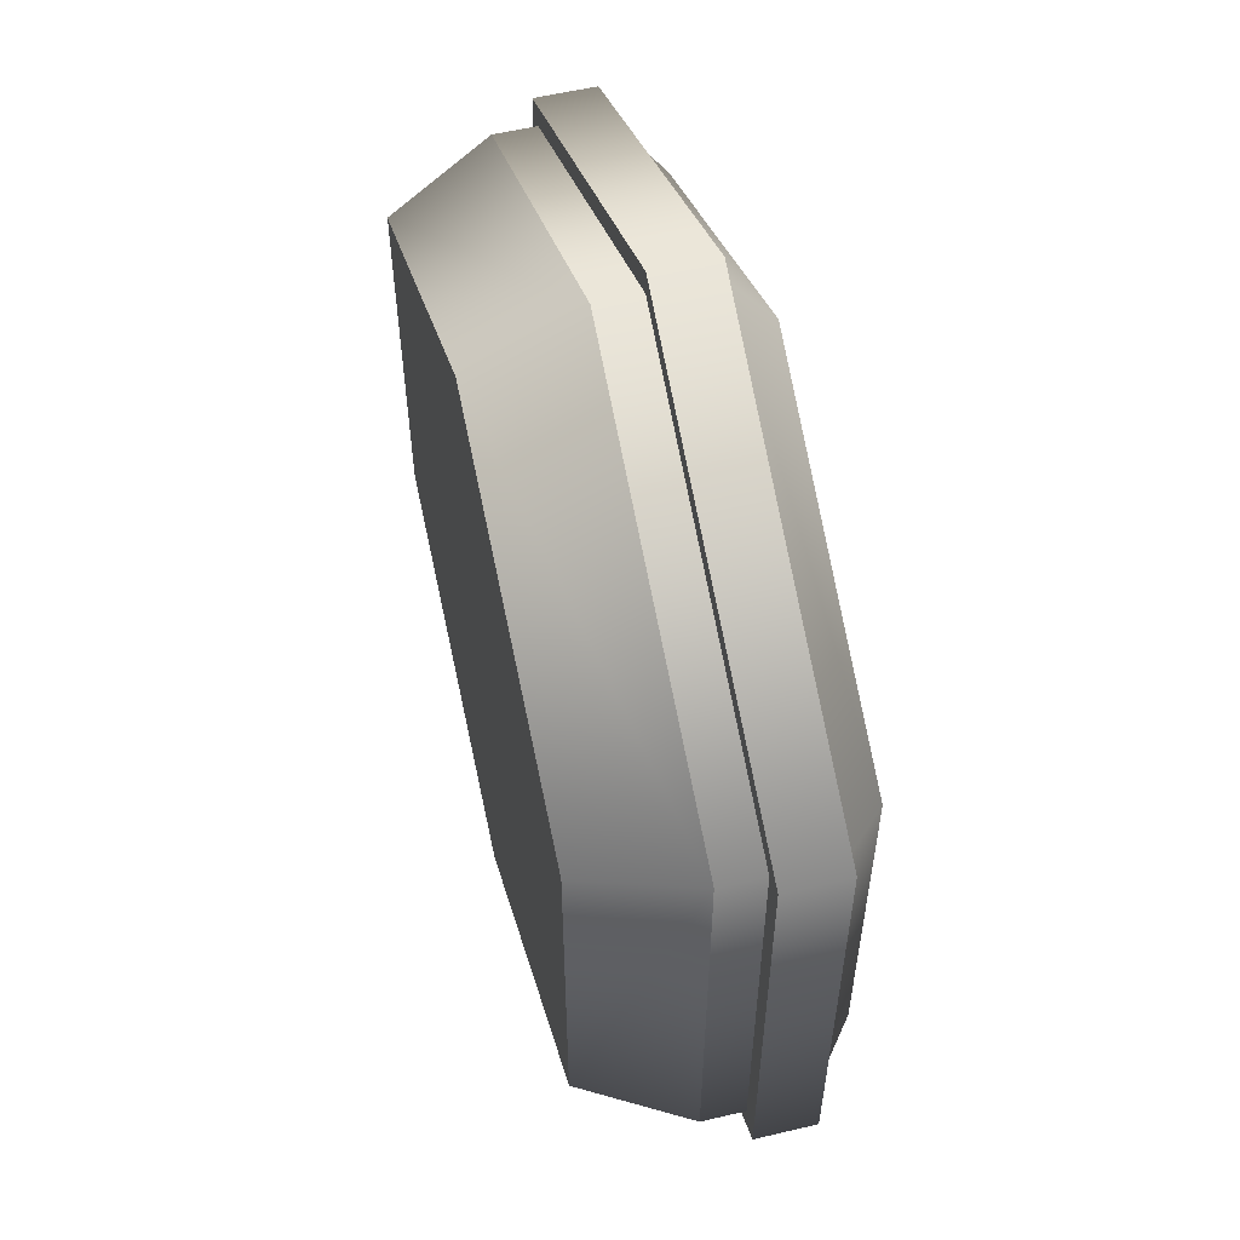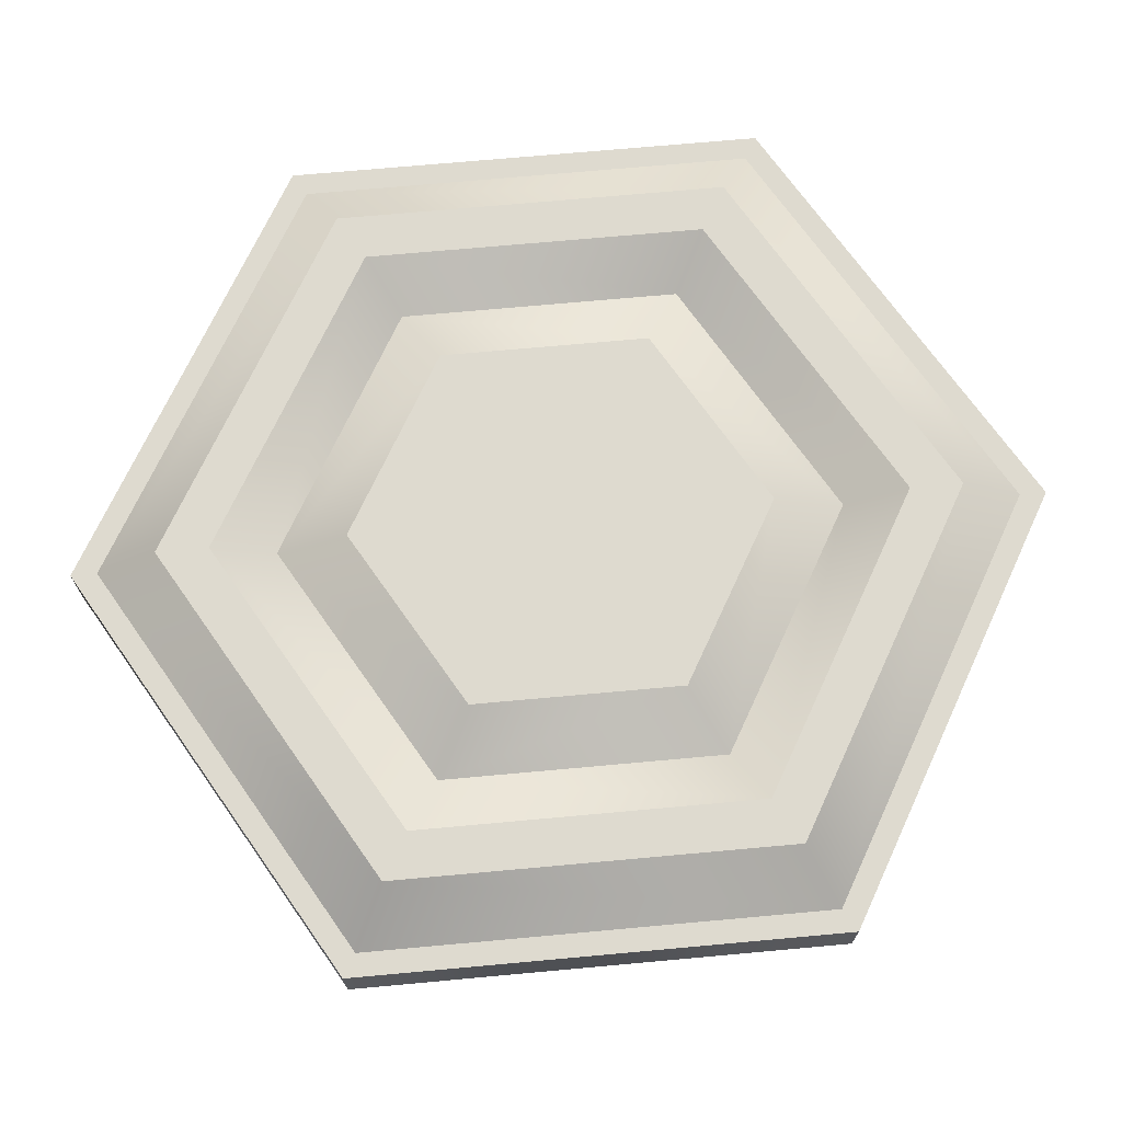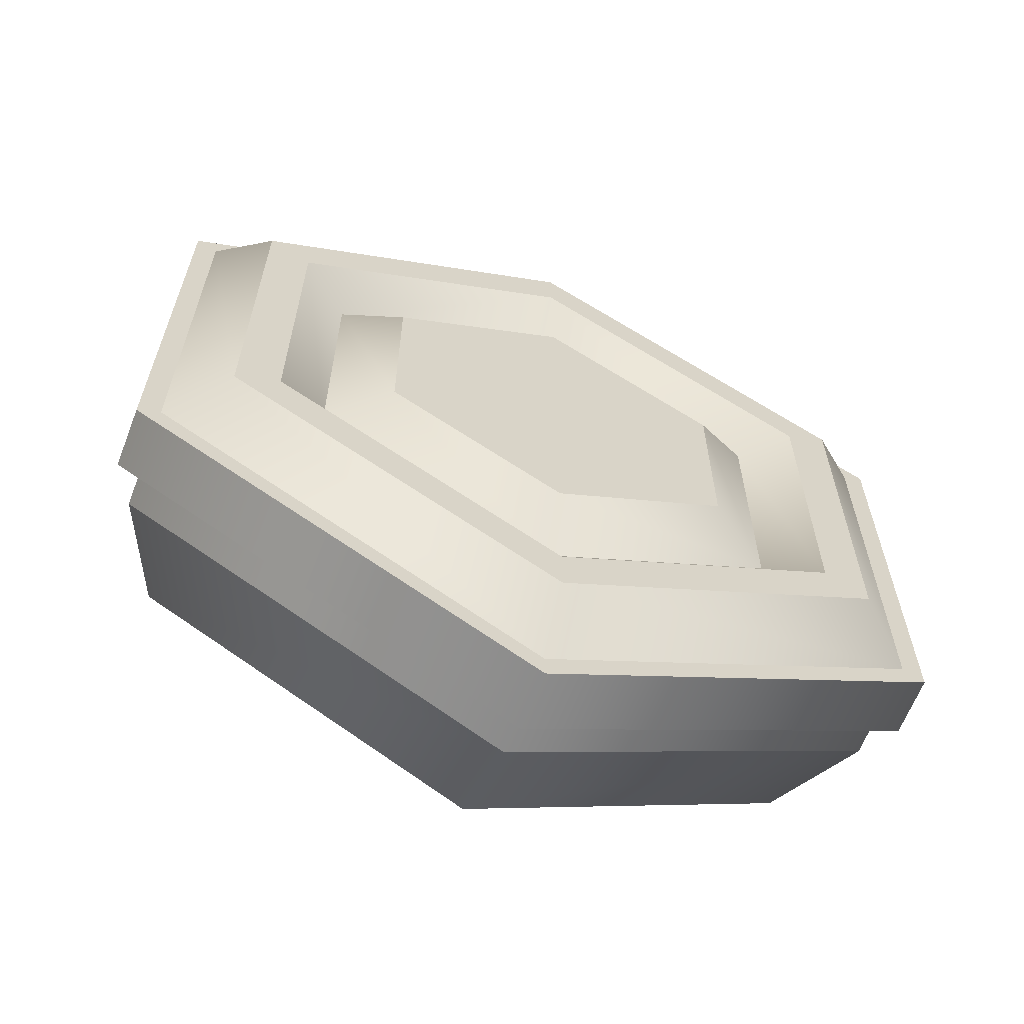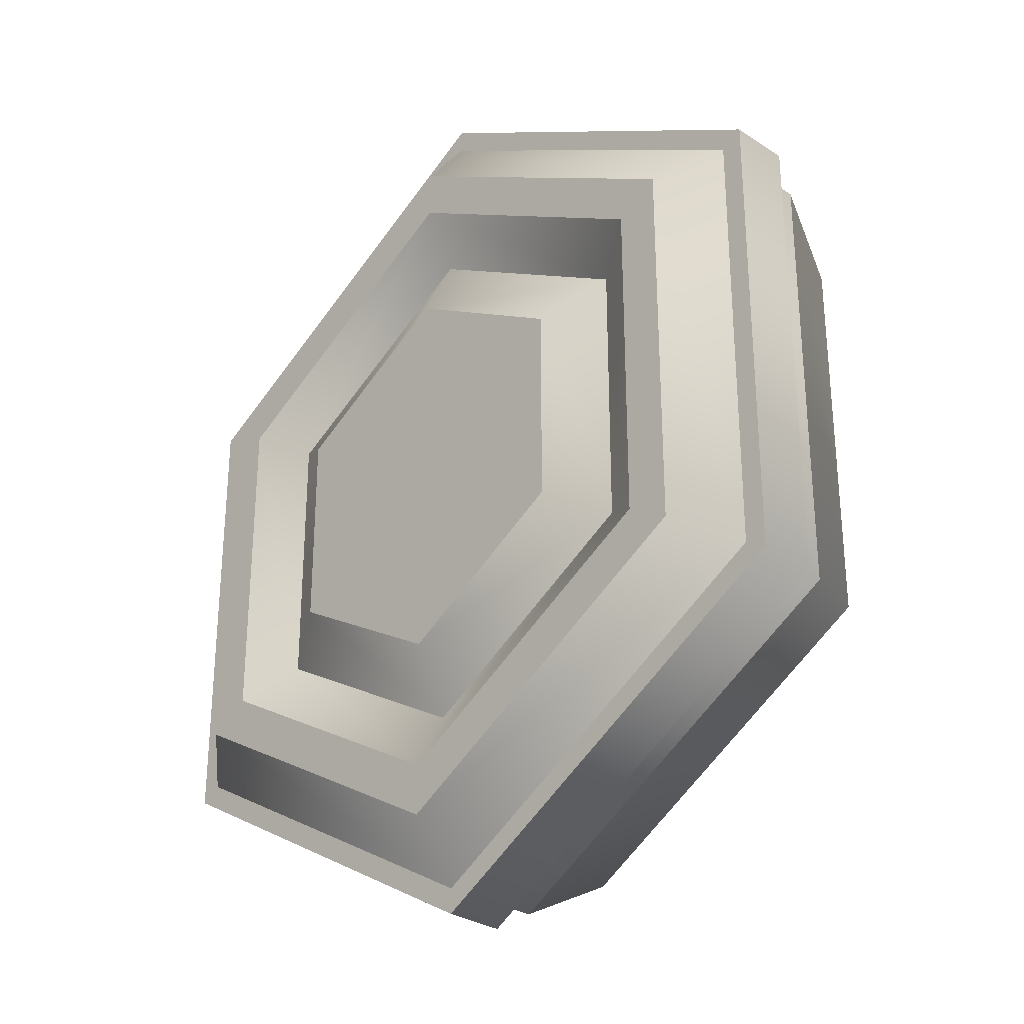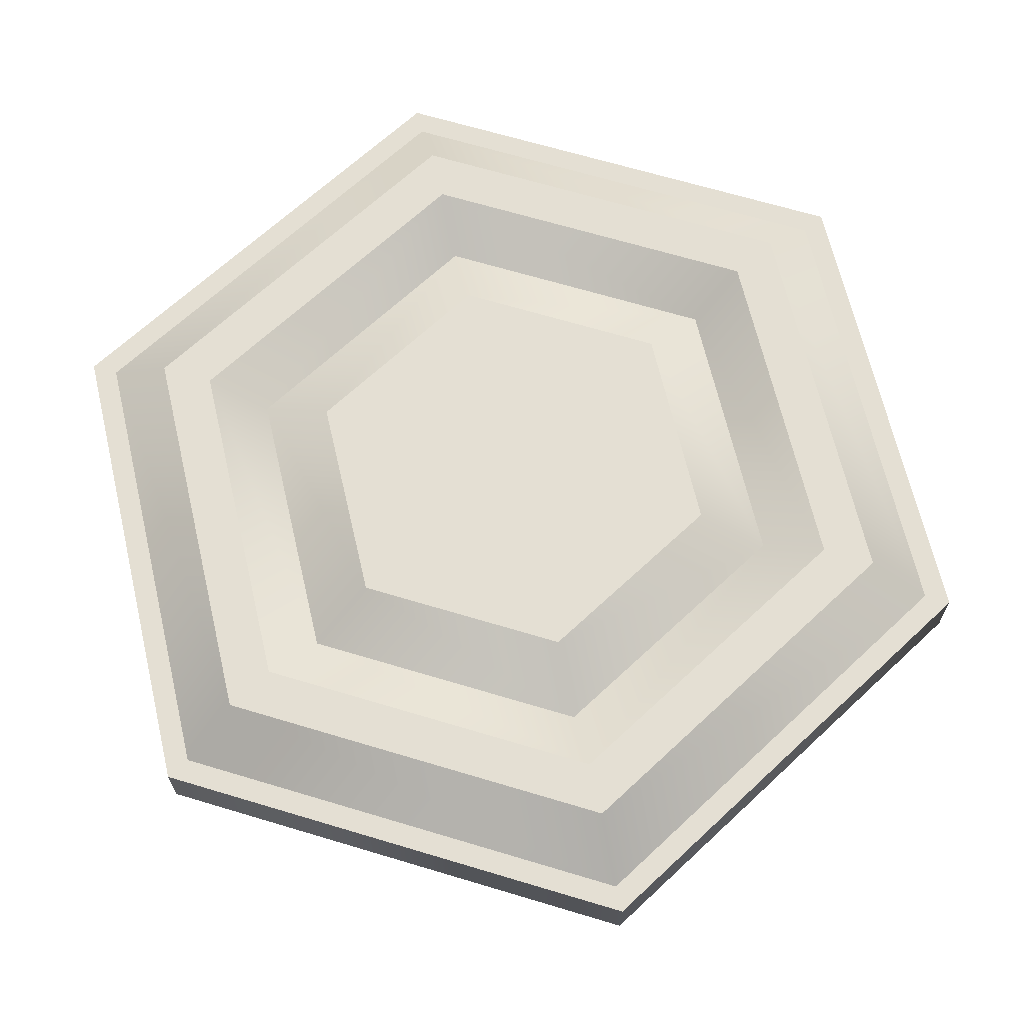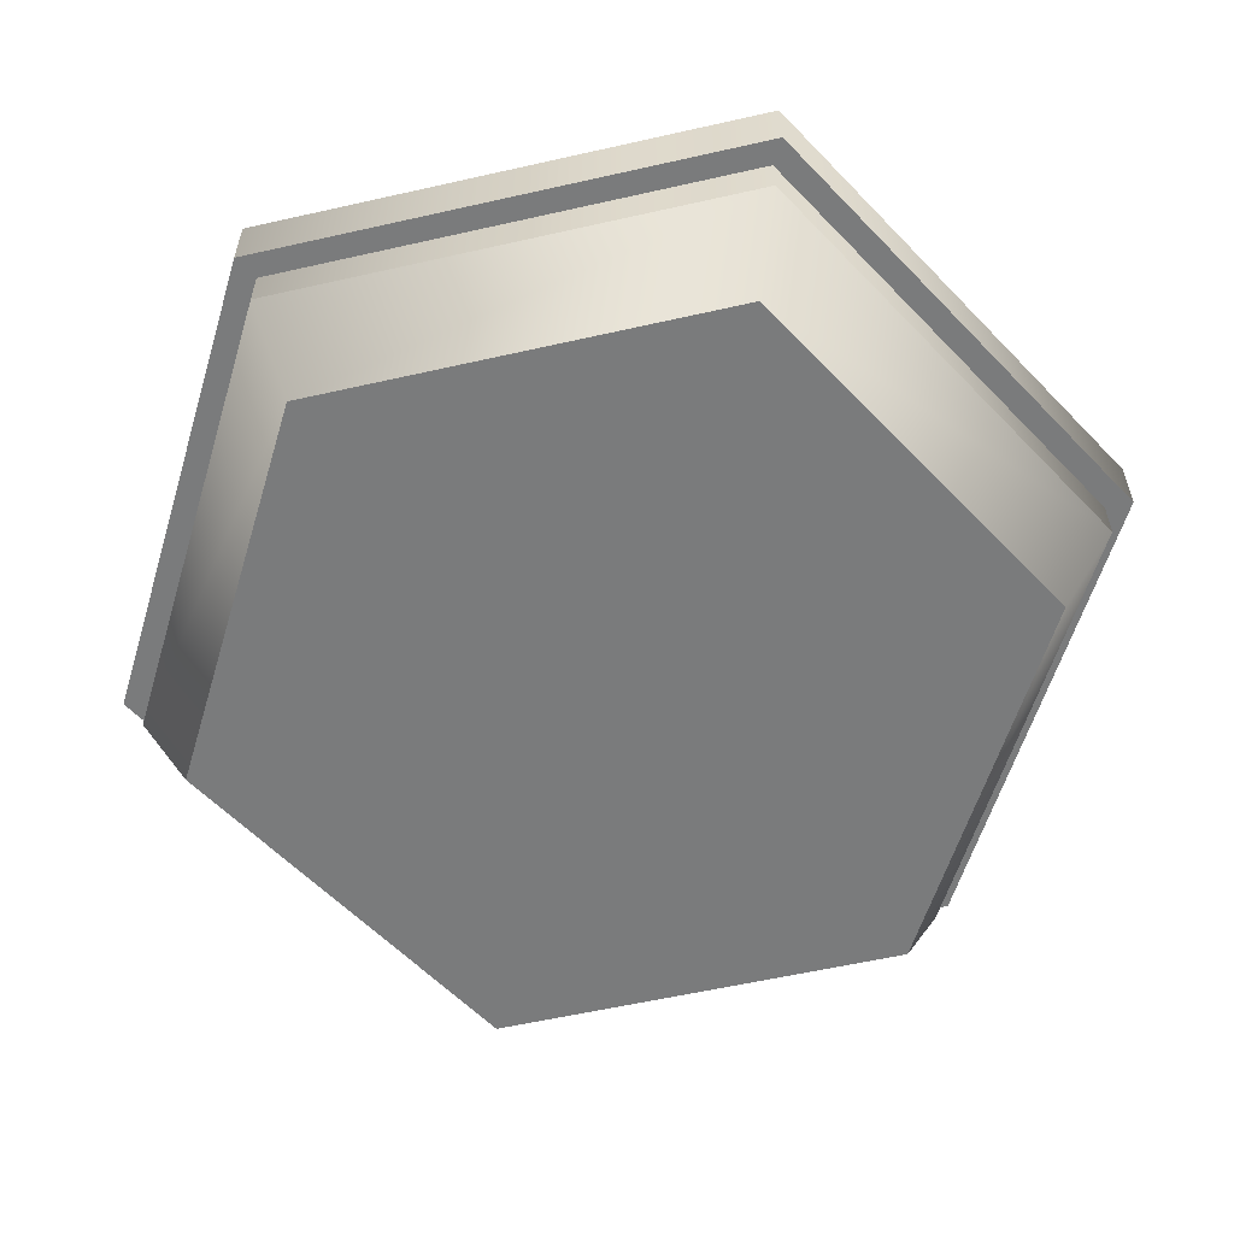
<metadata>
{"format":"obj","ext":"obj","renderer":"f3d","projection":"perspective","resolution":1024,"background":"white","views":[{"elev":57.3,"azim":76.2,"up":"+Z"},{"elev":71.0,"azim":-35.2,"up":"+Y"},{"elev":-63.8,"azim":158.8,"up":"+Z"},{"elev":-29.9,"azim":-133.9,"up":"+Z"},{"elev":66.7,"azim":166.8,"up":"+Y"},{"elev":-58.3,"azim":163.2,"up":"+Y"}]}
</metadata>
<code>
g mincemeatPie
v 0.2511 0.1359 0.145
v -3.61e-16 0.1359 0.2899
v 0.216 0.1659 0.1247
v -3.61e-16 0.1659 0.2494
v -0.216 0.1659 -0.1247
v -0.216 0.1659 0.1247
v -0.2511 0.1359 -0.145
v -0.2511 0.1359 0.145
v 0.2511 0.1359 -0.145
v 0.216 0.1659 -0.1247
v -3.61e-16 0.1359 -0.2899
v -3.61e-16 0.1659 -0.2494
v -0.2655 0.09654 -0.1533
v -0.2655 0.1359 -0.1533
v -0.2655 0.09654 0.1533
v -0.2655 0.1359 0.1533
v 1.083e-15 0.09654 0.3065
v 1.083e-15 0.1359 0.3065
v 0.2655 0.09654 0.1533
v 0.2655 0.1359 0.1533
v 1.083e-15 0.09654 -0.3065
v 0.2655 0.09654 -0.1533
v 1.083e-15 0.1359 -0.3065
v 0.2655 0.1359 -0.1533
v 0.08109 0.1673 -5.324e-15
v 0.08109 0.1673 -0.02173
v 0.08109 0.1673 0.02173
v 0.1141 0.1673 0.06589
v 0.05936 0.1673 0.05936
v 0.03445 0.1673 -5.324e-15
v 0.1141 0.1673 -0.06589
v 4.692e-15 0.1673 0.1318
v 0.04055 0.1673 0.07023
v 0.02173 0.1673 0.08109
v 0.01723 0.1673 0.02984
v 0.05936 0.1673 -0.05936
v 4.692e-15 0.1673 -0.1318
v 0.01723 0.1673 -0.02984
v 0.04055 0.1673 -0.07023
v 0.02173 0.1673 -0.08109
v -0.02173 0.1673 -0.08109
v -0.1141 0.1673 -0.06589
v -0.04055 0.1673 -0.07023
v -0.01723 0.1673 -0.02984
v -0.05936 0.1673 -0.05936
v -0.01723 0.1673 0.02984
v -0.02173 0.1673 0.08109
v -0.1141 0.1673 0.06589
v -0.04055 0.1673 0.07023
v -0.05936 0.1673 0.05936
v -0.03445 0.1673 -5.685e-15
v -0.08109 0.1673 -0.02173
v -0.08109 0.1673 -5.324e-15
v -0.08109 0.1673 0.02173
v 7.58e-15 0.1451 0.1769
v -1.083e-15 0.1659 0.2163
v -0.1532 0.1451 0.08845
v -0.1873 0.1659 0.1081
v 7.58e-15 0.1451 -0.1769
v -0.1532 0.1451 -0.08845
v -1.083e-15 0.1659 -0.2163
v -0.1873 0.1659 -0.1081
v 0.1532 0.1451 -0.08845
v 0.1873 0.1659 0.1081
v 0.1532 0.1451 0.08845
v 0.1873 0.1659 -0.1081
v -0.2511 0.09654 0.145
v -3.249e-15 0.09654 0.2899
v -0.2511 0.09654 -0.145
v -1.805e-15 0.09654 -0.2899
v 0.2511 0.09654 -0.145
v 0.2511 0.09654 0.145
v 0.2195 0 0.1267
v 0.2195 0 -0.1267
v -1.083e-15 0 0.2534
v -1.083e-15 0 -0.2534
v -0.2195 0 0.1267
v -0.2195 0 -0.1267
v -3.61e-16 0.06881 0.2899
v -0.2511 0.06881 0.145
v -0.2511 0.06881 -0.145
v -3.61e-16 0.06881 -0.2899
v 0.2511 0.06881 -0.145
v 0.2511 0.06881 0.145
f 3 2 1
f 2 3 4
f 7 6 5
f 6 7 8
f 10 1 9
f 1 10 3
f 6 2 4
f 2 6 8
f 11 10 9
f 10 11 12
f 7 12 11
f 12 7 5
f 15 14 13
f 14 15 16
f 18 15 17
f 15 18 16
f 20 17 19
f 17 20 18
f 23 22 21
f 22 23 24
f 14 21 13
f 21 14 23
f 20 22 24
f 22 20 19
f 27 26 25
f 27 28 26
f 29 28 27
f 30 29 27
f 31 26 28
f 28 29 32
f 32 29 33
f 32 33 34
f 32 34 35
f 29 30 35
f 26 31 36
f 36 30 26
f 36 31 37
f 30 38 35
f 30 36 38
f 32 35 38
f 32 38 37
f 36 37 39
f 40 37 38
f 39 37 40
f 32 37 41
f 41 37 42
f 41 42 43
f 32 41 44
f 43 42 45
f 46 32 44
f 45 46 44
f 47 32 46
f 32 47 48
f 48 47 49
f 48 49 50
f 46 45 51
f 51 50 46
f 51 45 52
f 45 42 52
f 52 42 53
f 50 51 54
f 48 50 54
f 53 42 54
f 48 54 42
f 57 56 55
f 56 57 58
f 61 60 59
f 60 61 62
f 60 37 59
f 37 60 42
f 59 31 63
f 31 59 37
f 65 56 64
f 56 65 55
f 32 57 55
f 57 32 48
f 61 63 66
f 63 61 59
f 60 48 42
f 48 60 57
f 31 65 63
f 65 31 28
f 28 55 65
f 55 28 32
f 63 64 66
f 64 63 65
f 62 57 60
f 57 62 58
f 68 15 67
f 67 15 69
f 68 17 15
f 13 69 15
f 13 70 69
f 21 70 13
f 21 71 70
f 22 71 21
f 72 17 68
f 71 22 72
f 72 19 17
f 19 72 22
f 24 9 20
f 9 24 23
f 1 20 9
f 9 23 11
f 20 1 18
f 18 1 2
f 18 2 16
f 16 2 8
f 11 23 14
f 16 8 14
f 11 14 7
f 7 14 8
f 10 66 3
f 66 10 12
f 64 3 66
f 66 12 61
f 3 64 4
f 4 64 56
f 4 56 6
f 6 56 58
f 61 12 5
f 6 58 5
f 61 5 62
f 62 5 58
f 52 54 51
f 54 52 53
f 46 49 47
f 49 46 50
f 35 33 29
f 33 35 34
f 30 25 26
f 25 30 27
f 39 38 36
f 38 39 40
f 44 43 45
f 43 44 41
f 75 74 73
f 74 75 76
f 76 75 77
f 76 77 78
f 79 77 75
f 77 79 80
f 81 76 78
f 76 81 82
f 80 69 81
f 69 80 67
f 68 80 79
f 80 68 67
f 72 83 71
f 83 72 84
f 84 75 73
f 75 84 79
f 84 74 83
f 74 84 73
f 78 80 81
f 80 78 77
f 82 74 76
f 74 82 83
f 70 83 82
f 83 70 71
f 72 79 84
f 79 72 68
f 69 82 81
f 82 69 70

</code>
